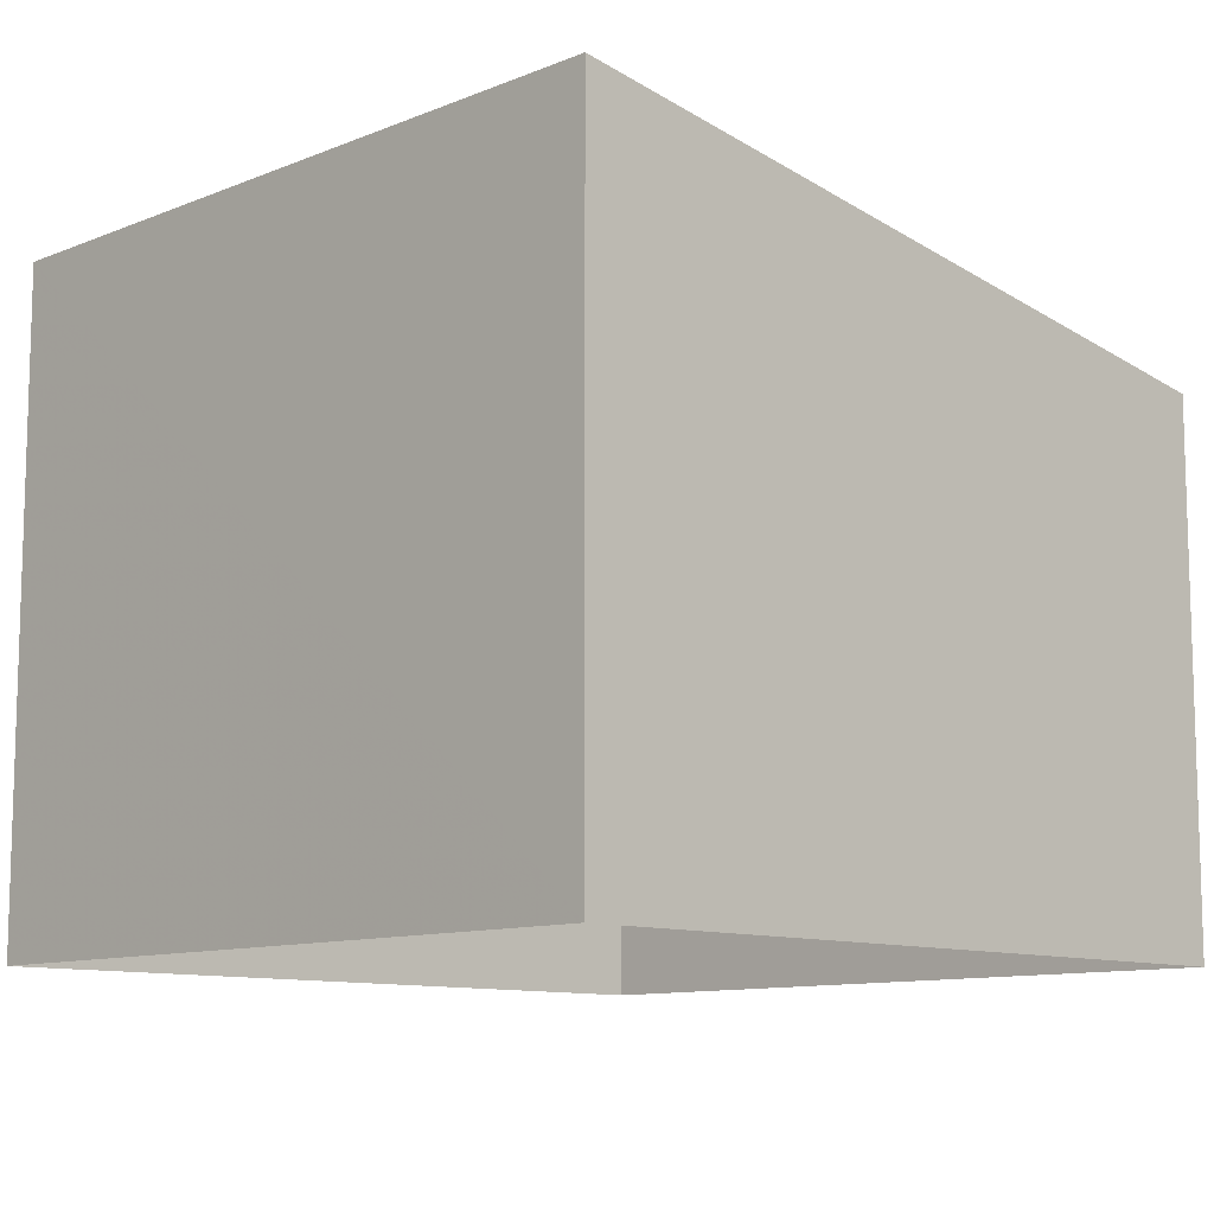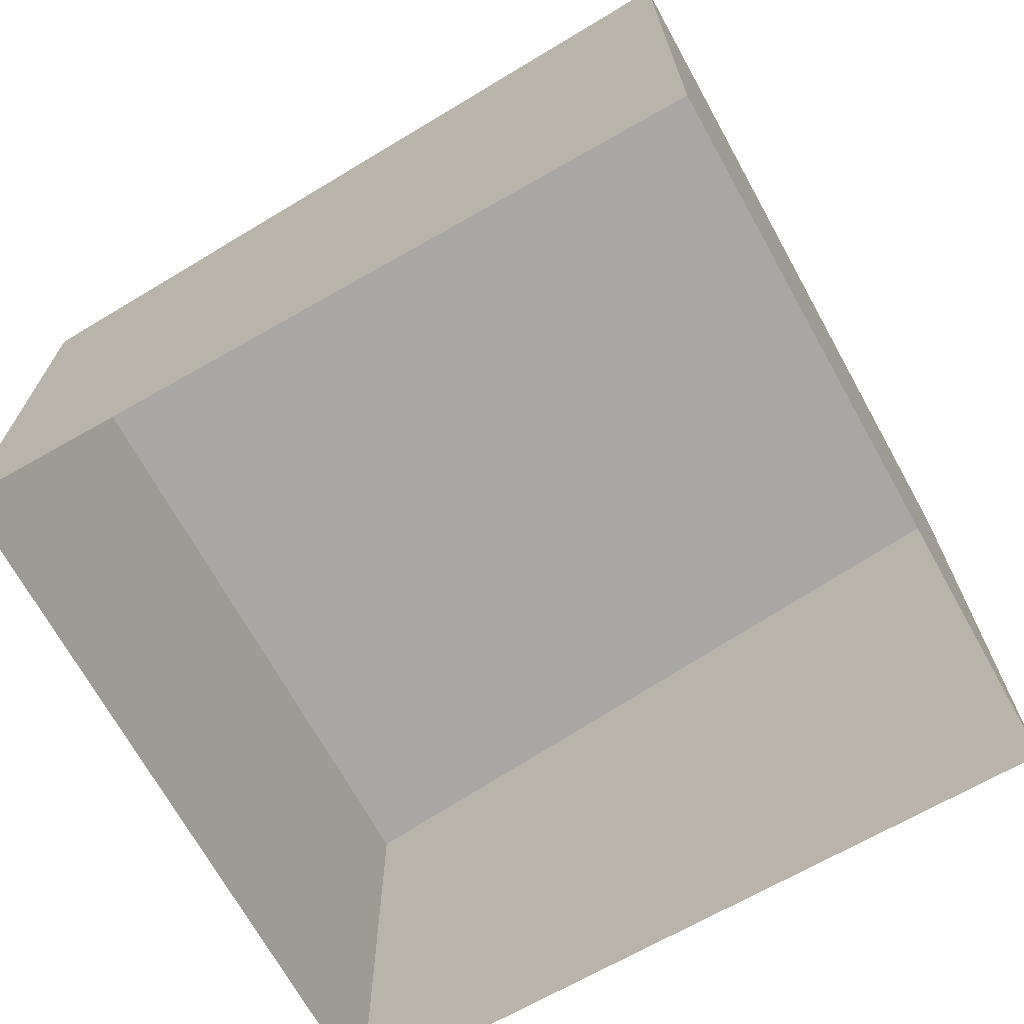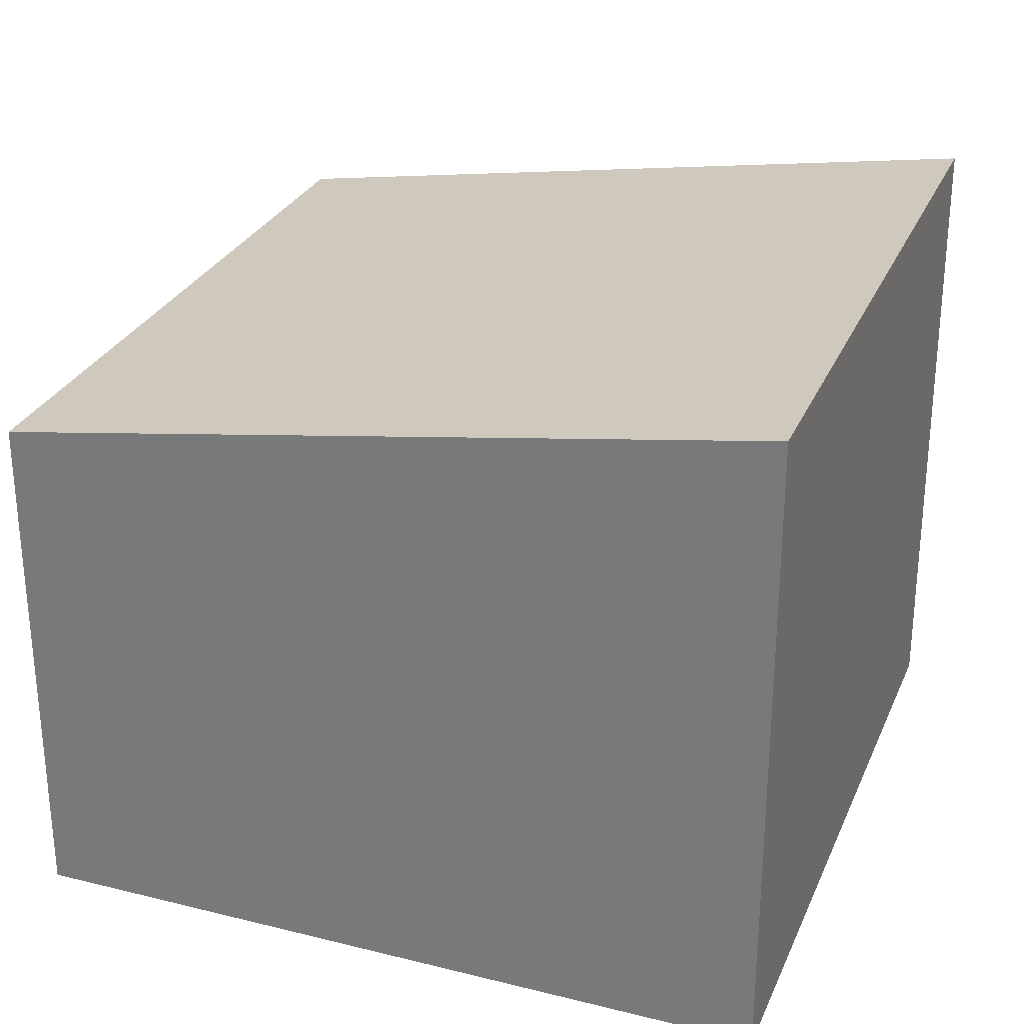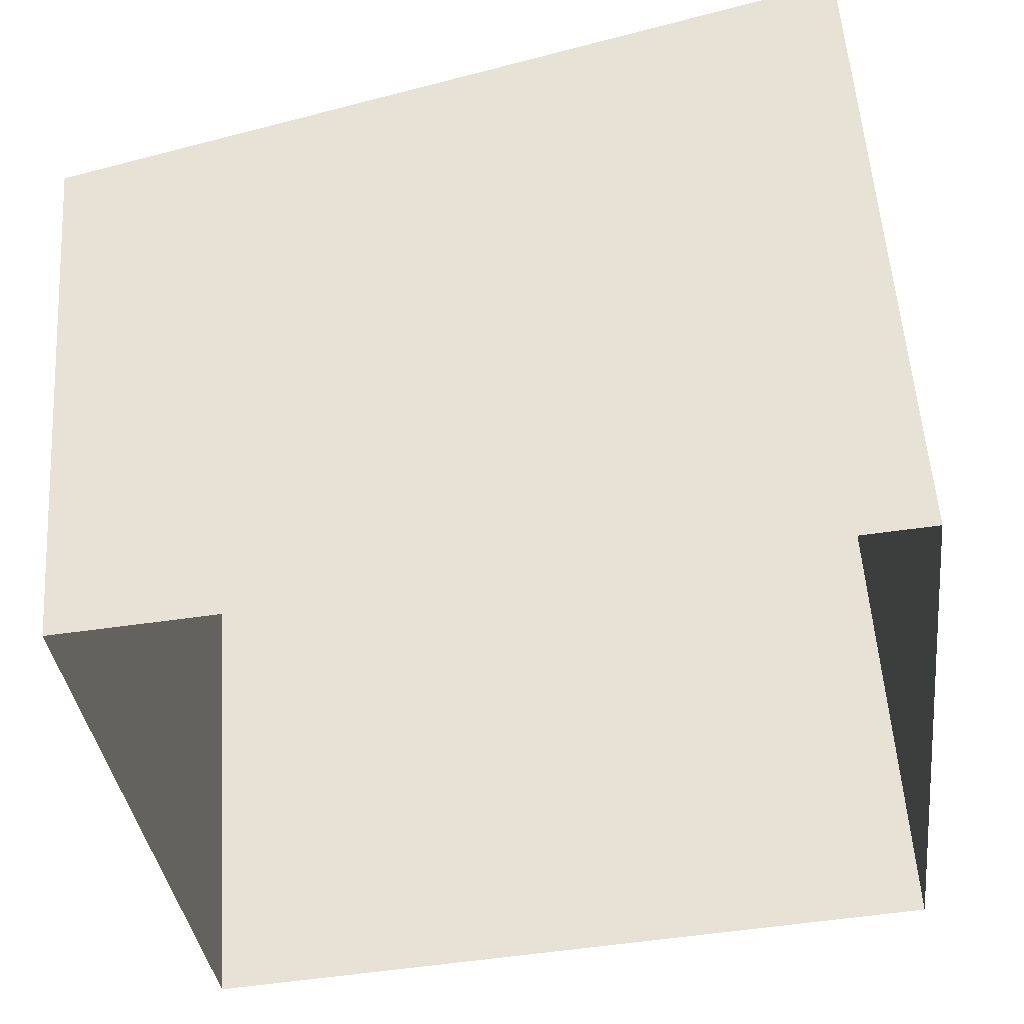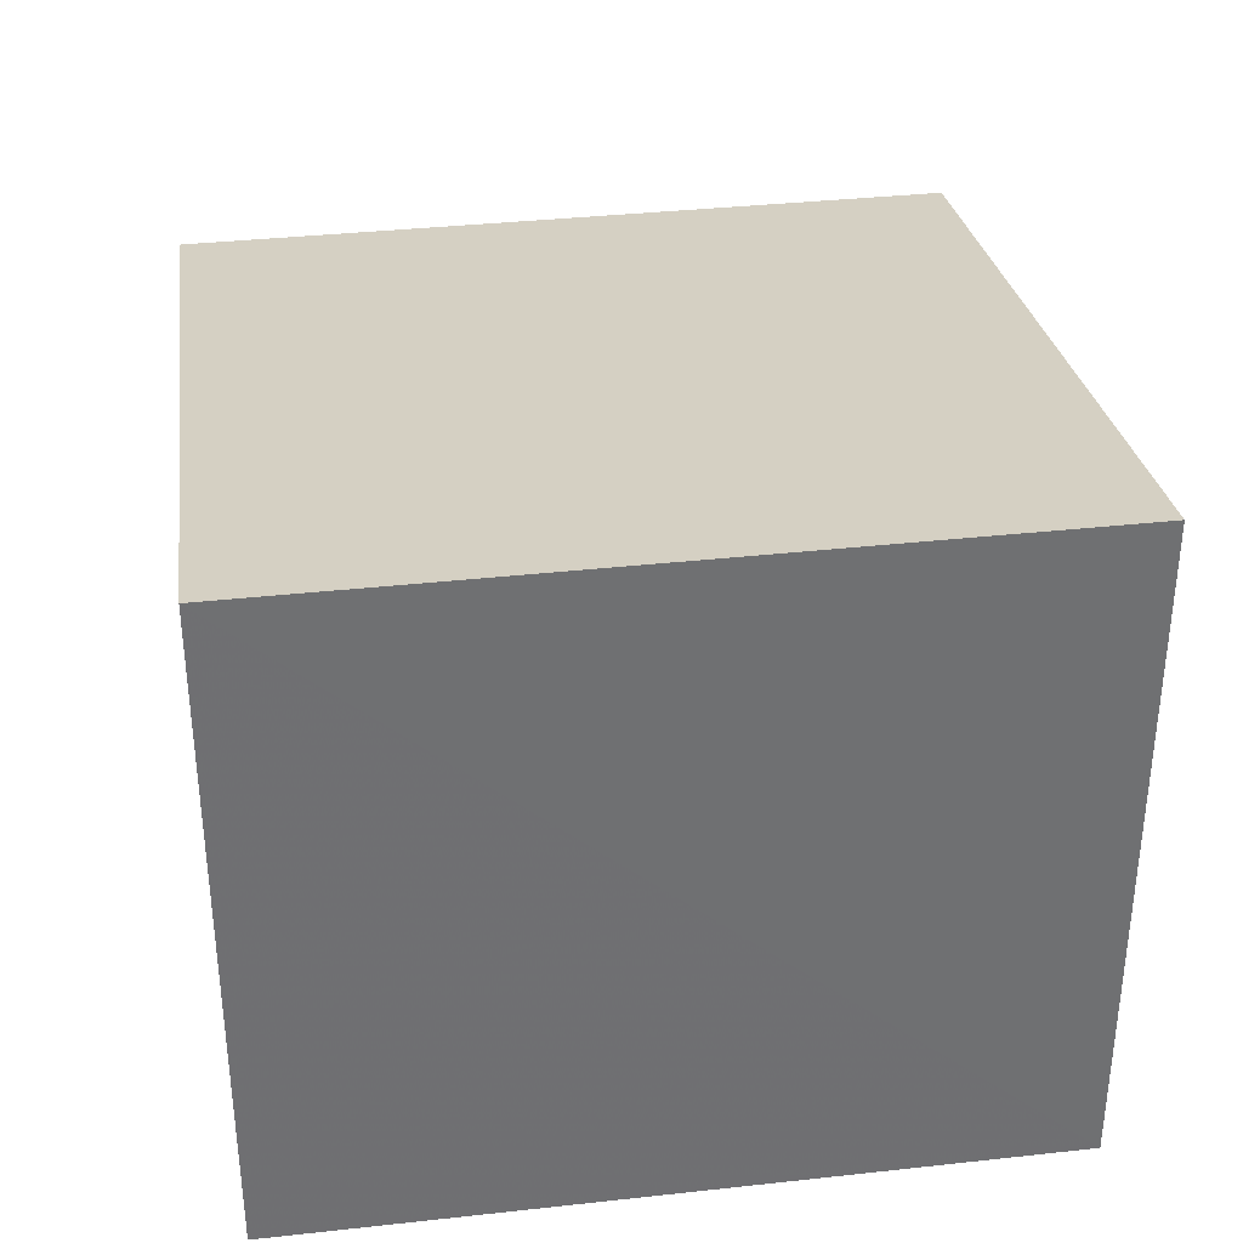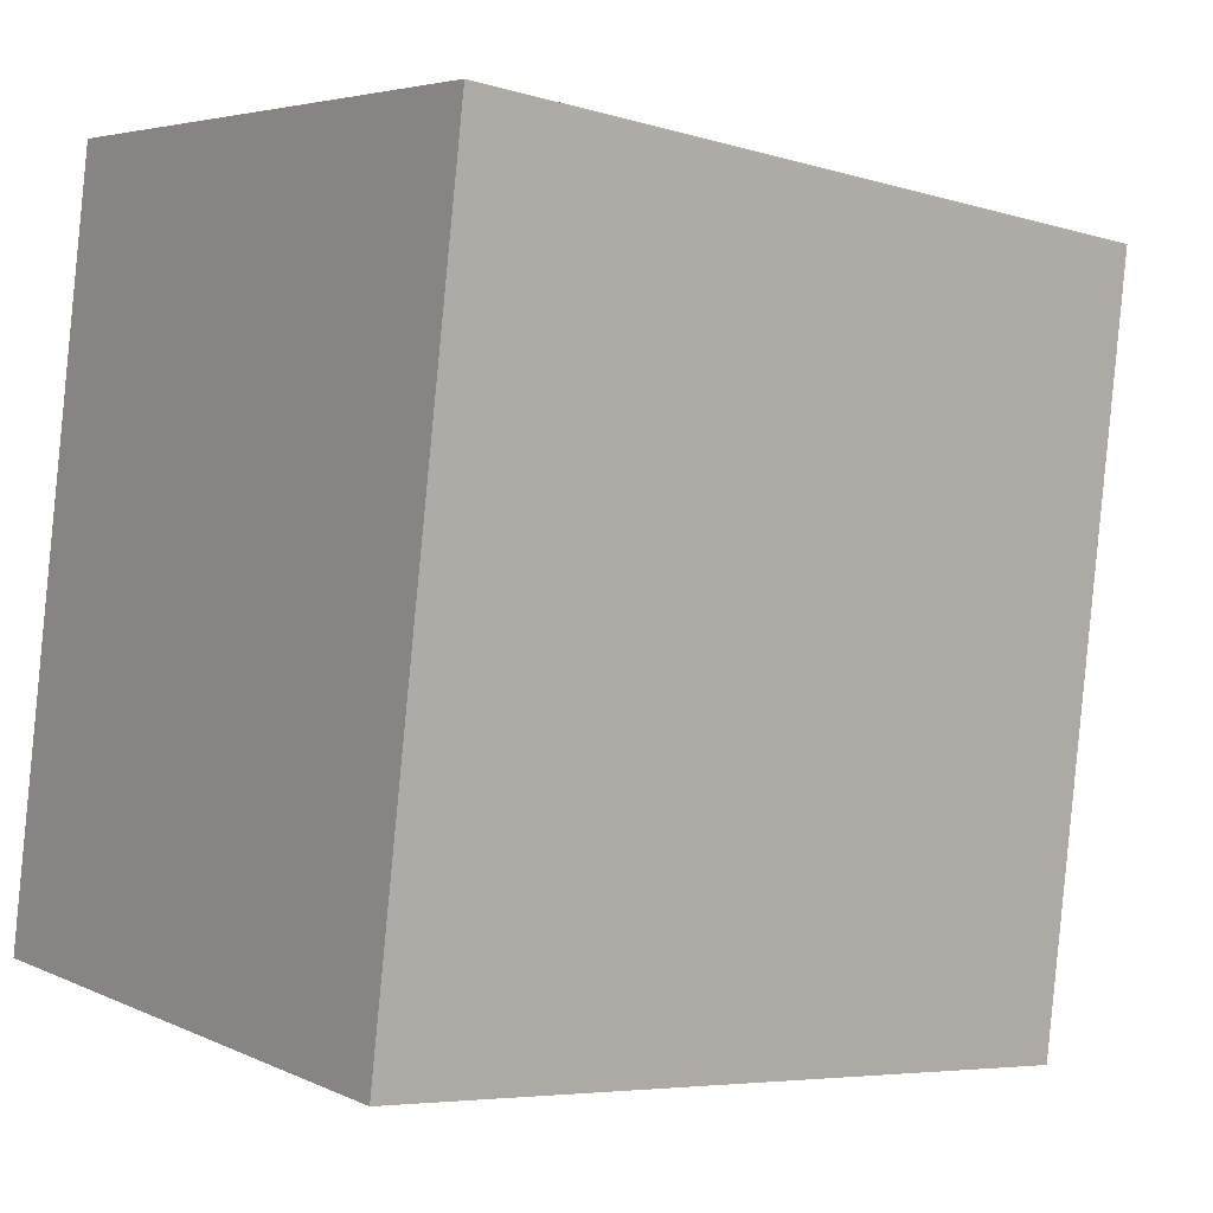
<metadata>
{"format":"obj","ext":"obj","renderer":"f3d","projection":"perspective","resolution":1024,"background":"white","views":[{"elev":-10.5,"azim":-51.2,"up":"+Z"},{"elev":-69.8,"azim":-157.5,"up":"+Z"},{"elev":28.3,"azim":-166.5,"up":"+Z"},{"elev":54.9,"azim":176.2,"up":"+Y"},{"elev":35.7,"azim":-104.8,"up":"+Z"},{"elev":4.5,"azim":-33.7,"up":"+Y"}]}
</metadata>
<code>
v -8.948e+04 -9.935e+04 6.93
v -8.948e+04 -9.935e+04 6.93
v -8.947e+04 -9.935e+04 6.929
v -8.947e+04 -9.935e+04 6.929
v -8.948e+04 -9.935e+04 12.03
v -8.947e+04 -9.935e+04 11.06
v -8.947e+04 -9.935e+04 11.06
v -8.948e+04 -9.935e+04 12.03
f 1 2 3
f 4 1 3
f 5 6 7
f 8 5 7
f 6 1 4
f 6 5 1
f 8 2 1
f 5 8 1
f 7 3 2
f 8 7 2
f 7 4 3
f 7 6 4

</code>
